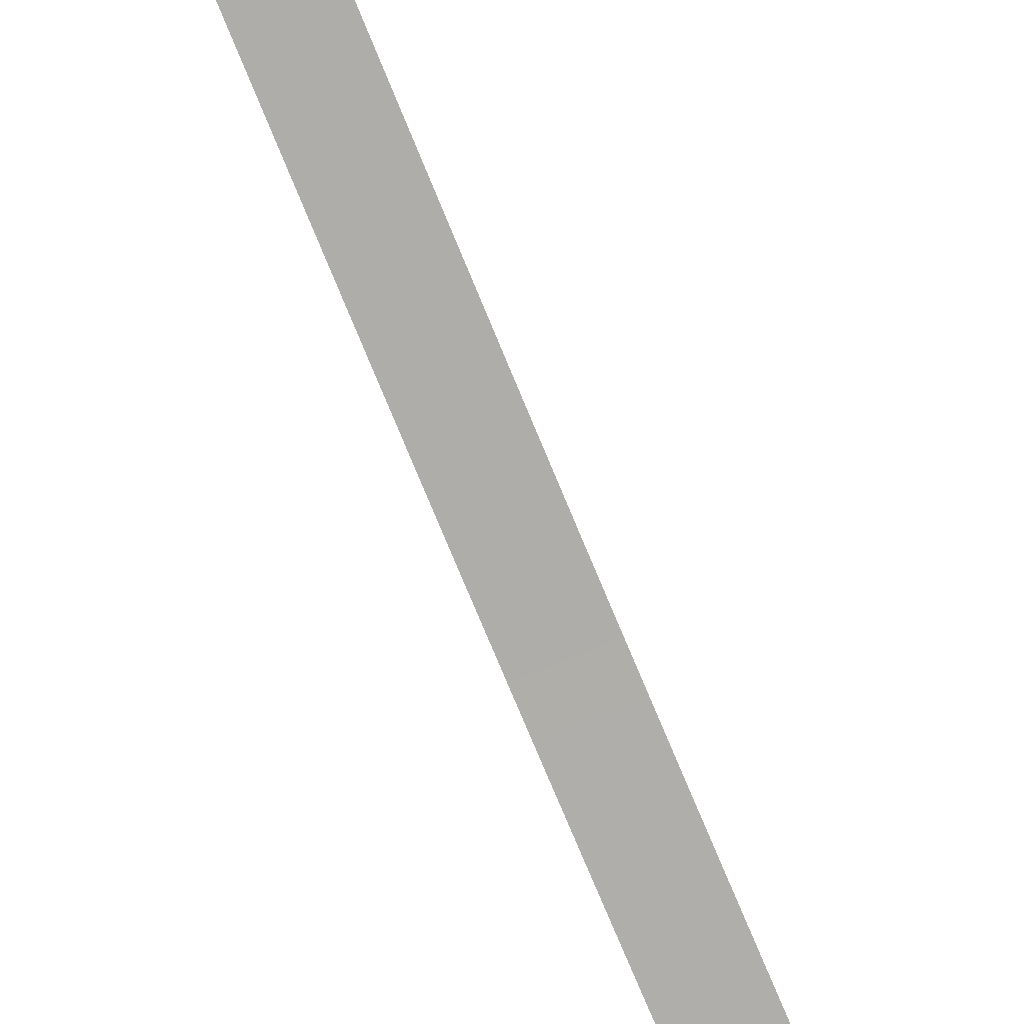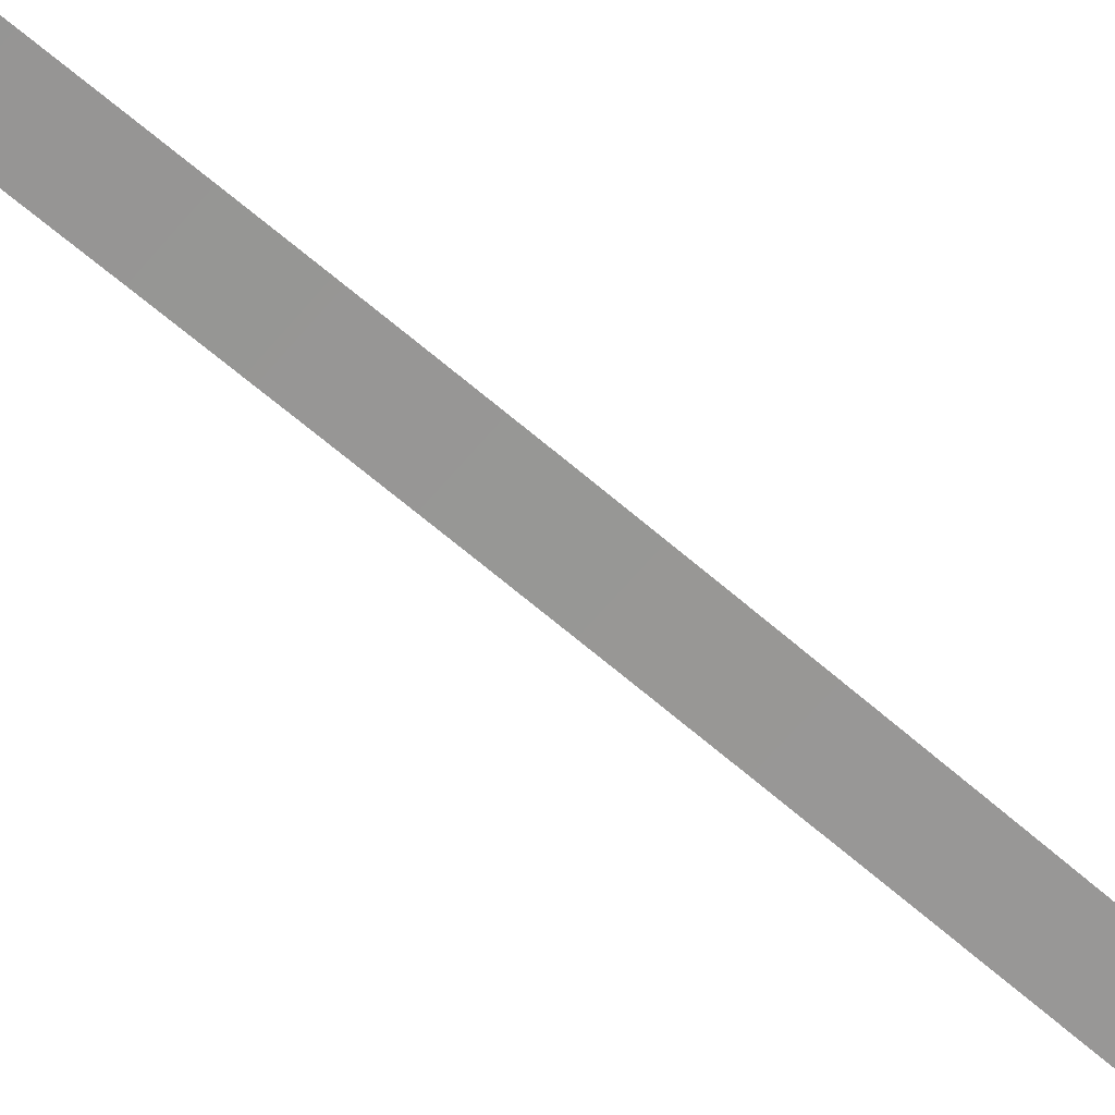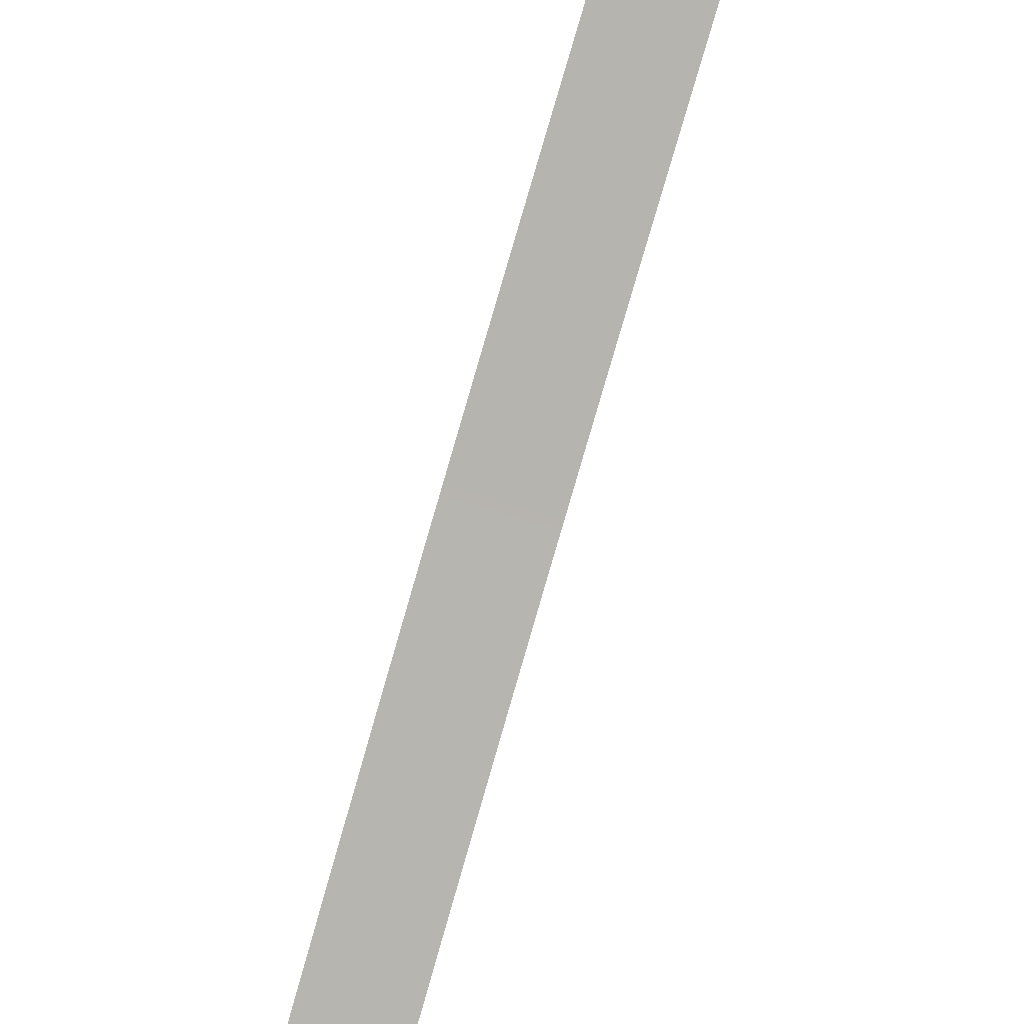
<metadata>
{"format":"obj","ext":"obj","renderer":"f3d","projection":"perspective","resolution":1024,"background":"white","views":[{"elev":-76.3,"azim":12.7,"up":"+Y"},{"elev":-68.1,"azim":-141.2,"up":"+Y"},{"elev":-78.4,"azim":-26.2,"up":"+Y"}]}
</metadata>
<code>
g Custom Mesh - Baked
v 409.7 47.89 -909.2
v 412.1 47.92 -905.5
v 409.2 47.99 -906
v 412.7 47.82 -908.7
v 410.2 47.79 -912.4
v 415.1 47.85 -905
v 413.2 47.72 -911.9
v 415.6 47.75 -908.2
v 416.2 47.65 -911.4
v 410.8 47.69 -915.6
v 413.2 47.72 -911.9
v 410.2 47.79 -912.4
v 413.8 47.62 -915.1
v 411.3 47.59 -918.8
v 416.2 47.65 -911.4
v 414.3 47.52 -918.3
v 416.7 47.54 -914.6
v 417.3 47.44 -917.8
v 411.9 47.49 -922
v 414.3 47.52 -918.3
v 411.3 47.59 -918.8
v 414.8 47.42 -921.5
v 412.4 47.39 -925.3
v 417.3 47.44 -917.8
v 415.4 47.32 -924.8
v 417.8 47.34 -921
v 418.4 47.24 -924.3
v 413 47.3 -928.5
v 415.4 47.32 -924.8
v 412.4 47.39 -925.3
v 415.9 47.22 -928
v 413.5 47.2 -931.7
v 418.4 47.24 -924.3
v 416.5 47.12 -931.2
v 418.9 47.15 -927.5
v 419.4 47.05 -930.7
v 414.1 47.1 -935
v 416.5 47.12 -931.2
v 413.5 47.2 -931.7
v 417 47.02 -934.5
v 414.6 47 -938.2
v 419.4 47.05 -930.7
v 417.6 46.93 -937.7
v 420 46.95 -934
v 420.5 46.85 -937.2
v 415.2 46.91 -941.4
v 417.6 46.93 -937.7
v 414.6 47 -938.2
v 418.1 46.83 -940.9
v 415.7 46.81 -944.7
v 420.5 46.85 -937.2
v 418.7 46.73 -944.2
v 421.1 46.75 -940.4
v 421.6 46.65 -943.7
v 416.3 46.71 -947.9
v 418.7 46.73 -944.2
v 415.7 46.81 -944.7
v 419.2 46.63 -947.4
v 416.8 46.61 -951.1
v 421.6 46.65 -943.7
v 419.8 46.53 -950.6
v 422.2 46.55 -946.9
v 422.7 46.45 -950.1
v 417.4 46.51 -954.3
v 419.8 46.53 -950.6
v 416.8 46.61 -951.1
v 420.3 46.43 -953.8
v 417.9 46.41 -957.5
v 422.7 46.45 -950.1
v 420.9 46.33 -957
v 423.3 46.35 -953.3
v 423.8 46.25 -956.5
v 418.5 46.3 -960.7
v 420.9 46.33 -957
v 417.9 46.41 -957.5
v 421.4 46.22 -960.2
v 419 46.2 -963.9
v 423.8 46.25 -956.5
v 422 46.12 -963.4
v 424.4 46.14 -959.7
v 424.9 46.04 -962.9
v 419.6 46.09 -967.1
v 422 46.12 -963.4
v 419 46.2 -963.9
v 422.5 46.01 -966.6
v 420.1 45.98 -970.3
v 424.9 46.04 -962.9
v 423.1 45.9 -969.7
v 425.5 45.93 -966.1
v 426 45.82 -969.2
v 420.7 45.87 -973.4
v 423.1 45.9 -969.7
v 420.1 45.98 -970.3
v 423.6 45.79 -972.9
v 421.2 45.76 -976.6
v 426 45.82 -969.2
v 424.2 45.68 -976
v 426.6 45.71 -972.4
v 427.1 45.6 -975.5
v 421.8 45.64 -979.7
v 424.2 45.68 -976
v 421.2 45.76 -976.6
v 424.7 45.56 -979.1
v 422.3 45.53 -982.8
v 427.1 45.6 -975.5
v 425.2 45.44 -982.2
v 427.7 45.48 -978.6
v 428.2 45.36 -981.7
v 422.8 45.41 -985.9
v 425.2 45.44 -982.2
v 422.3 45.53 -982.8
v 425.8 45.32 -985.4
v 423.4 45.28 -988.9
v 428.2 45.36 -981.7
v 426.3 45.2 -988.4
v 428.7 45.24 -984.8
v 429.3 45.11 -987.9
v 423.9 45.15 -992
v 426.3 45.2 -988.4
v 423.4 45.28 -988.9
v 426.9 45.07 -991.5
v 424.5 45.02 -995
v 429.3 45.11 -987.9
v 427.4 44.94 -994.5
v 429.8 44.99 -990.9
v 430.4 44.86 -994
v 425 44.88 -998.1
v 427.4 44.94 -994.5
v 424.5 45.02 -995
v 428 44.81 -997.5
v 425.6 44.74 -1001
v 430.4 44.86 -994
v 428.5 44.67 -1001
v 430.9 44.73 -997
v 431.5 44.6 -1000
v 426.1 44.6 -1004
v 428.5 44.67 -1001
v 425.6 44.74 -1001
v 429.1 44.54 -1004
v 426.7 44.46 -1007
v 431.5 44.6 -1000
v 429.6 44.4 -1006
v 432 44.47 -1003
v 432.6 44.33 -1006
v 427.2 44.32 -1010
v 429.6 44.4 -1006
v 426.7 44.46 -1007
v 430.2 44.26 -1009
v 427.8 44.18 -1013
v 432.6 44.33 -1006
v 430.7 44.11 -1012
v 433.1 44.19 -1009
v 433.7 44.05 -1012
v 428.3 44.03 -1016
v 430.7 44.11 -1012
v 427.8 44.18 -1013
v 431.3 43.97 -1015
v 428.9 43.88 -1019
v 433.7 44.05 -1012
v 431.8 43.83 -1018
v 434.2 43.91 -1015
v 434.8 43.77 -1018
v 429.4 43.73 -1022
v 431.8 43.83 -1018
v 428.9 43.88 -1019
v 432.3 43.68 -1021
v 429.9 43.59 -1025
v 434.8 43.77 -1018
v 432.9 43.53 -1024
v 435.3 43.63 -1021
v 435.8 43.48 -1024
v 430.5 43.44 -1028
v 432.9 43.53 -1024
v 429.9 43.59 -1025
v 433.4 43.39 -1027
v 431 43.29 -1031
v 435.8 43.48 -1024
v 434 43.24 -1030
v 436.4 43.34 -1027
v 436.9 43.19 -1029
v 431.6 43.13 -1034
v 434 43.24 -1030
v 431 43.29 -1031
v 434.5 43.09 -1033
v 432.1 42.98 -1036
v 436.9 43.19 -1029
v 435.1 42.94 -1036
v 437.5 43.05 -1032
v 438 42.9 -1035
v 432.7 42.83 -1039
v 435.1 42.94 -1036
v 432.1 42.98 -1036
v 435.6 42.8 -1039
v 433.2 42.68 -1042
v 438 42.9 -1035
v 436.2 42.65 -1042
v 438.6 42.76 -1038
v 439.1 42.61 -1041
v 433.8 42.53 -1045
v 436.2 42.65 -1042
v 433.2 42.68 -1042
v 436.7 42.5 -1045
v 434.3 42.38 -1048
v 439.1 42.61 -1041
v 437.3 42.35 -1048
v 439.7 42.47 -1044
v 440.2 42.32 -1047
v 434.9 42.24 -1051
v 437.3 42.35 -1048
v 434.3 42.38 -1048
v 437.8 42.21 -1051
v 435.4 42.09 -1054
v 440.2 42.32 -1047
v 438.4 42.06 -1053
v 440.8 42.18 -1050
v 441.3 42.04 -1053
v 435.9 41.94 -1057
v 438.4 42.06 -1053
v 435.4 42.09 -1054
v 438.9 41.92 -1056
v 436.5 41.8 -1060
v 441.3 42.04 -1053
v 439.4 41.77 -1059
v 441.8 41.89 -1056
v 442.4 41.75 -1059
f 3 2 1
f 2 4 1
f 1 4 5
f 2 6 4
f 4 7 5
f 6 8 4
f 4 8 7
f 8 9 7
f 12 11 10
f 11 13 10
f 10 13 14
f 11 15 13
f 13 16 14
f 15 17 13
f 13 17 16
f 17 18 16
f 21 20 19
f 20 22 19
f 19 22 23
f 20 24 22
f 22 25 23
f 24 26 22
f 22 26 25
f 26 27 25
f 30 29 28
f 29 31 28
f 28 31 32
f 29 33 31
f 31 34 32
f 33 35 31
f 31 35 34
f 35 36 34
f 39 38 37
f 38 40 37
f 37 40 41
f 38 42 40
f 40 43 41
f 42 44 40
f 40 44 43
f 44 45 43
f 48 47 46
f 47 49 46
f 46 49 50
f 47 51 49
f 49 52 50
f 51 53 49
f 49 53 52
f 53 54 52
f 57 56 55
f 56 58 55
f 55 58 59
f 56 60 58
f 58 61 59
f 60 62 58
f 58 62 61
f 62 63 61
f 66 65 64
f 65 67 64
f 64 67 68
f 65 69 67
f 67 70 68
f 69 71 67
f 67 71 70
f 71 72 70
f 75 74 73
f 74 76 73
f 73 76 77
f 74 78 76
f 76 79 77
f 78 80 76
f 76 80 79
f 80 81 79
f 84 83 82
f 83 85 82
f 82 85 86
f 83 87 85
f 85 88 86
f 87 89 85
f 85 89 88
f 89 90 88
f 93 92 91
f 92 94 91
f 91 94 95
f 92 96 94
f 94 97 95
f 96 98 94
f 94 98 97
f 98 99 97
f 102 101 100
f 101 103 100
f 100 103 104
f 101 105 103
f 103 106 104
f 105 107 103
f 103 107 106
f 107 108 106
f 111 110 109
f 110 112 109
f 109 112 113
f 110 114 112
f 112 115 113
f 114 116 112
f 112 116 115
f 116 117 115
f 120 119 118
f 119 121 118
f 118 121 122
f 119 123 121
f 121 124 122
f 123 125 121
f 121 125 124
f 125 126 124
f 129 128 127
f 128 130 127
f 127 130 131
f 128 132 130
f 130 133 131
f 132 134 130
f 130 134 133
f 134 135 133
f 138 137 136
f 137 139 136
f 136 139 140
f 137 141 139
f 139 142 140
f 141 143 139
f 139 143 142
f 143 144 142
f 147 146 145
f 146 148 145
f 145 148 149
f 146 150 148
f 148 151 149
f 150 152 148
f 148 152 151
f 152 153 151
f 156 155 154
f 155 157 154
f 154 157 158
f 155 159 157
f 157 160 158
f 159 161 157
f 157 161 160
f 161 162 160
f 165 164 163
f 164 166 163
f 163 166 167
f 164 168 166
f 166 169 167
f 168 170 166
f 166 170 169
f 170 171 169
f 174 173 172
f 173 175 172
f 172 175 176
f 173 177 175
f 175 178 176
f 177 179 175
f 175 179 178
f 179 180 178
f 183 182 181
f 182 184 181
f 181 184 185
f 182 186 184
f 184 187 185
f 186 188 184
f 184 188 187
f 188 189 187
f 192 191 190
f 191 193 190
f 190 193 194
f 191 195 193
f 193 196 194
f 195 197 193
f 193 197 196
f 197 198 196
f 201 200 199
f 200 202 199
f 199 202 203
f 200 204 202
f 202 205 203
f 204 206 202
f 202 206 205
f 206 207 205
f 210 209 208
f 209 211 208
f 208 211 212
f 209 213 211
f 211 214 212
f 213 215 211
f 211 215 214
f 215 216 214
f 219 218 217
f 218 220 217
f 217 220 221
f 218 222 220
f 220 223 221
f 222 224 220
f 220 224 223
f 224 225 223

</code>
